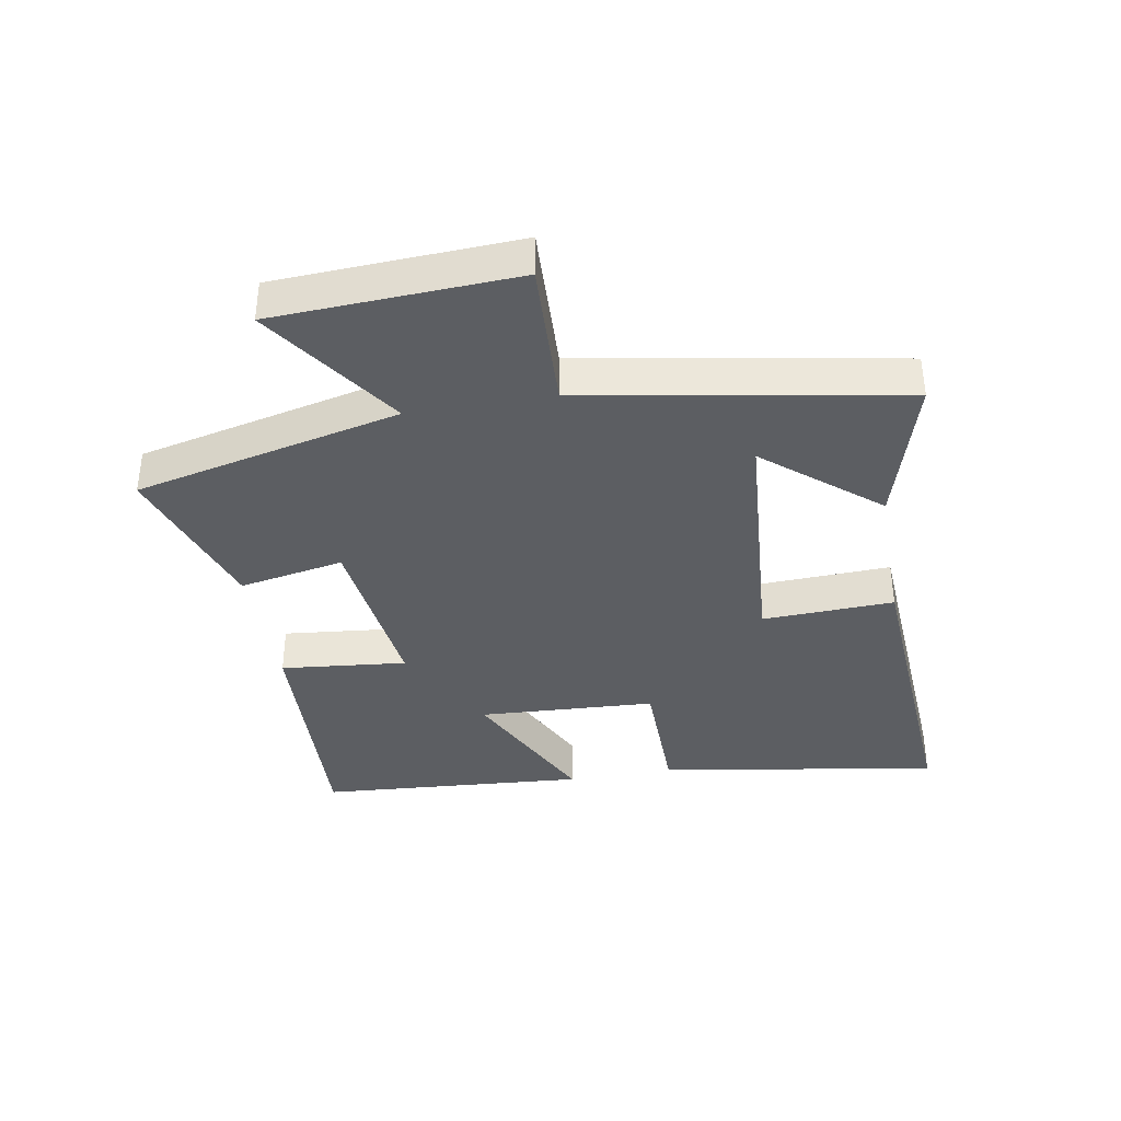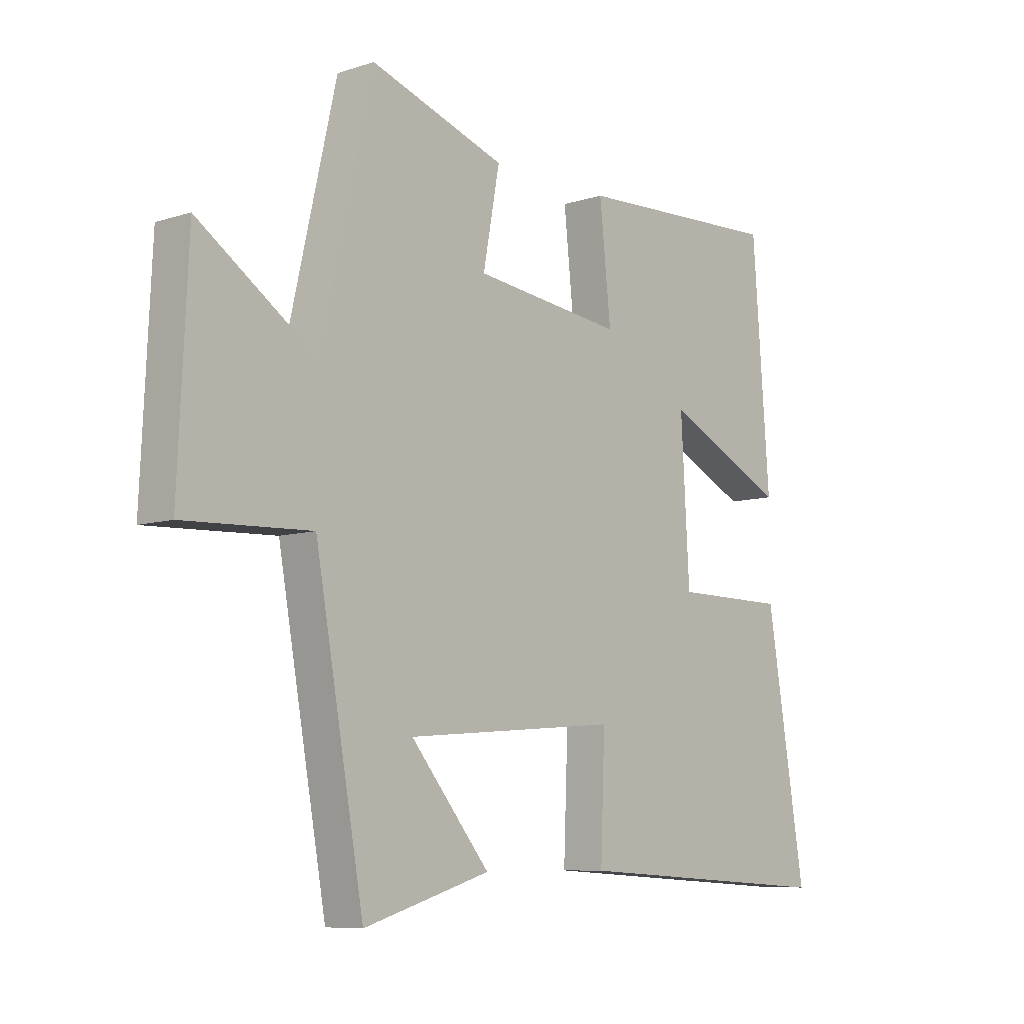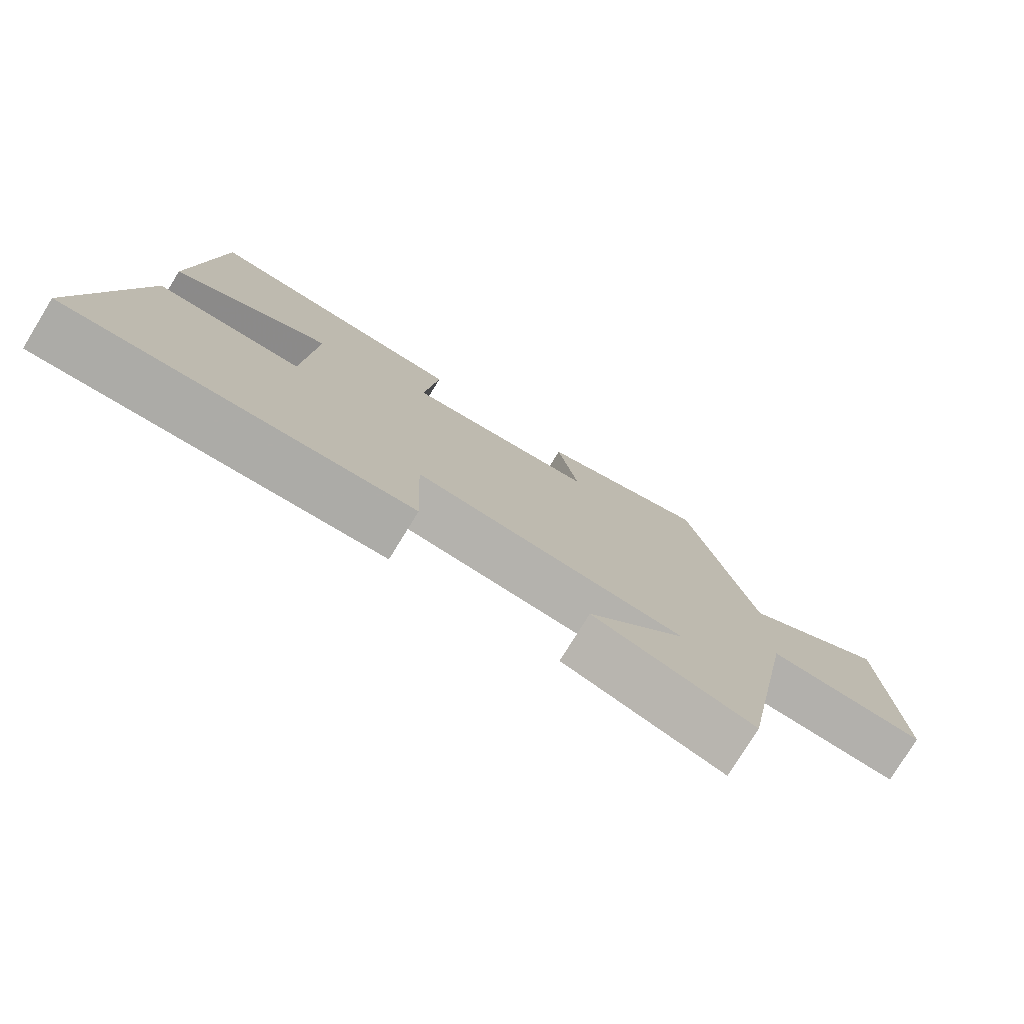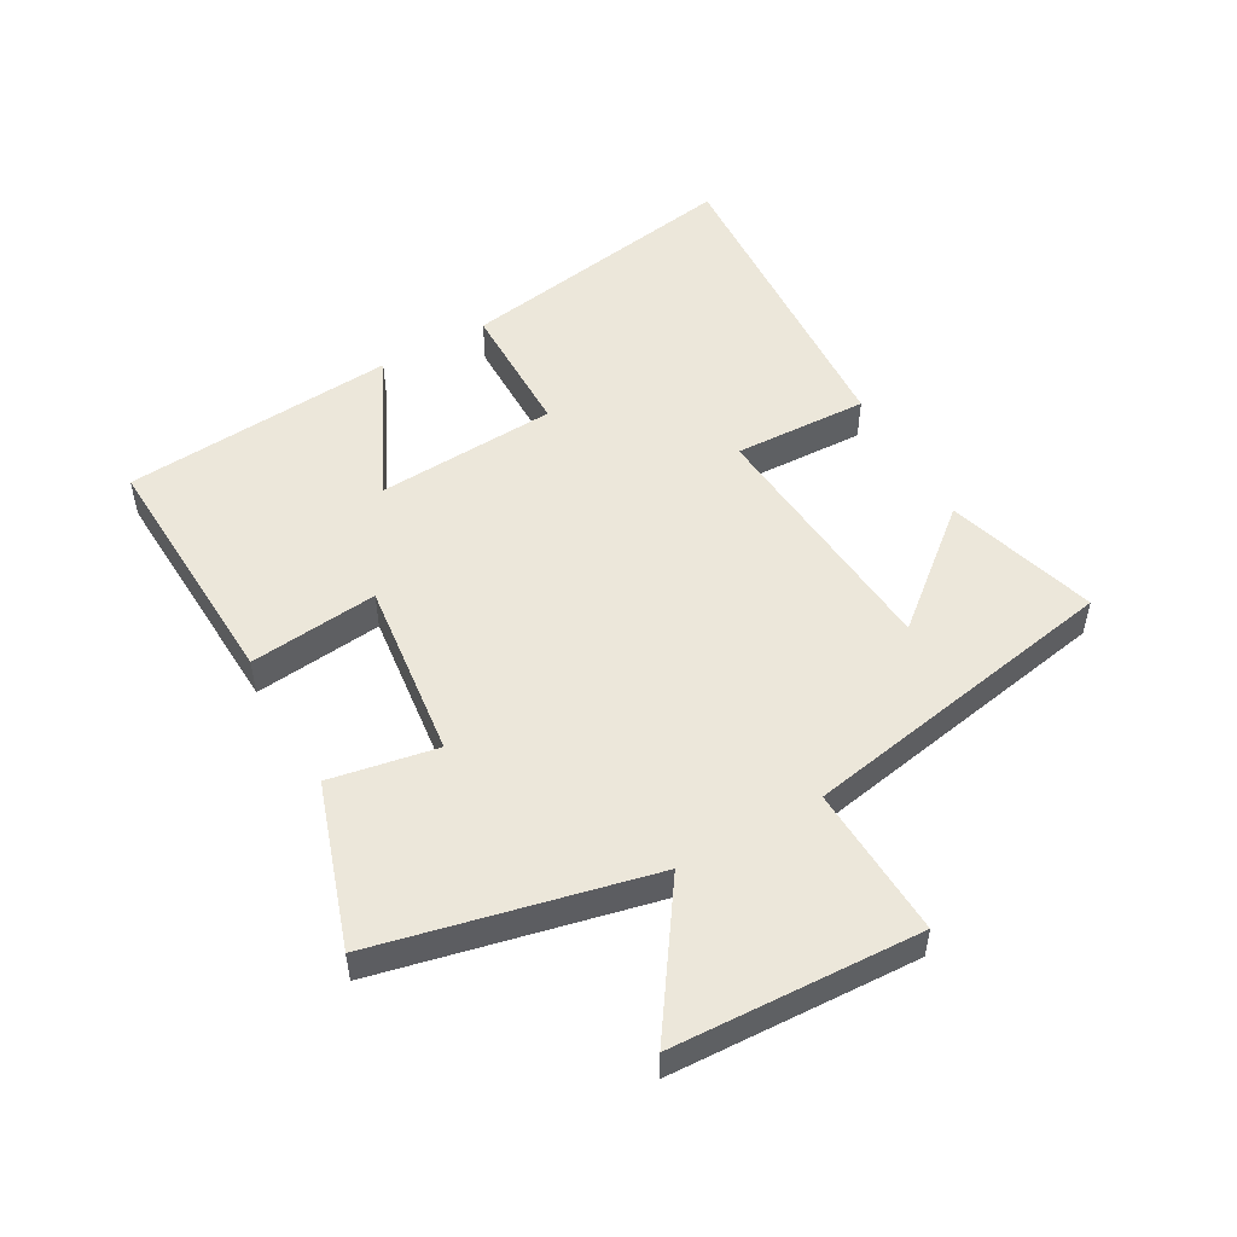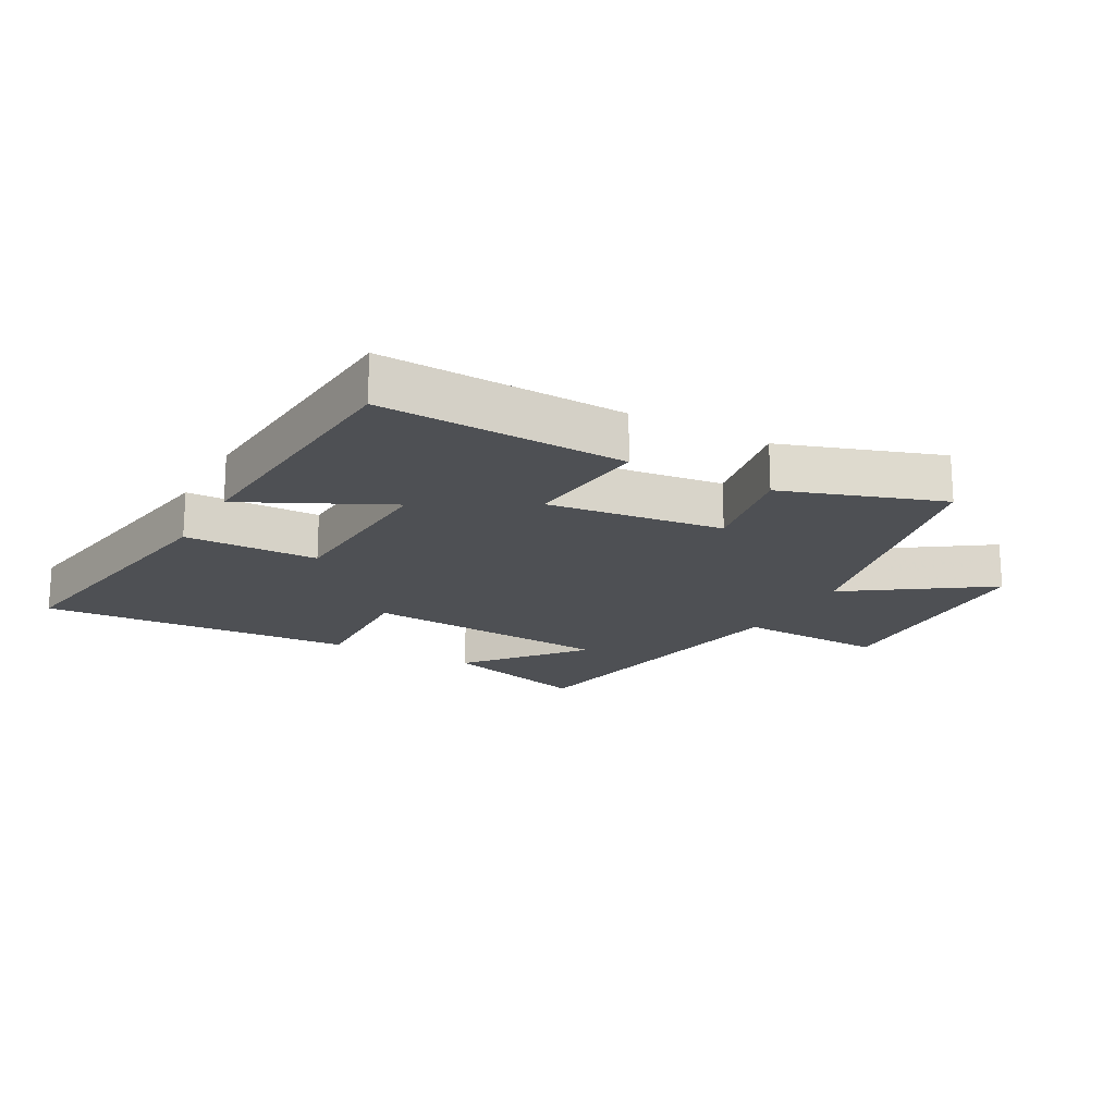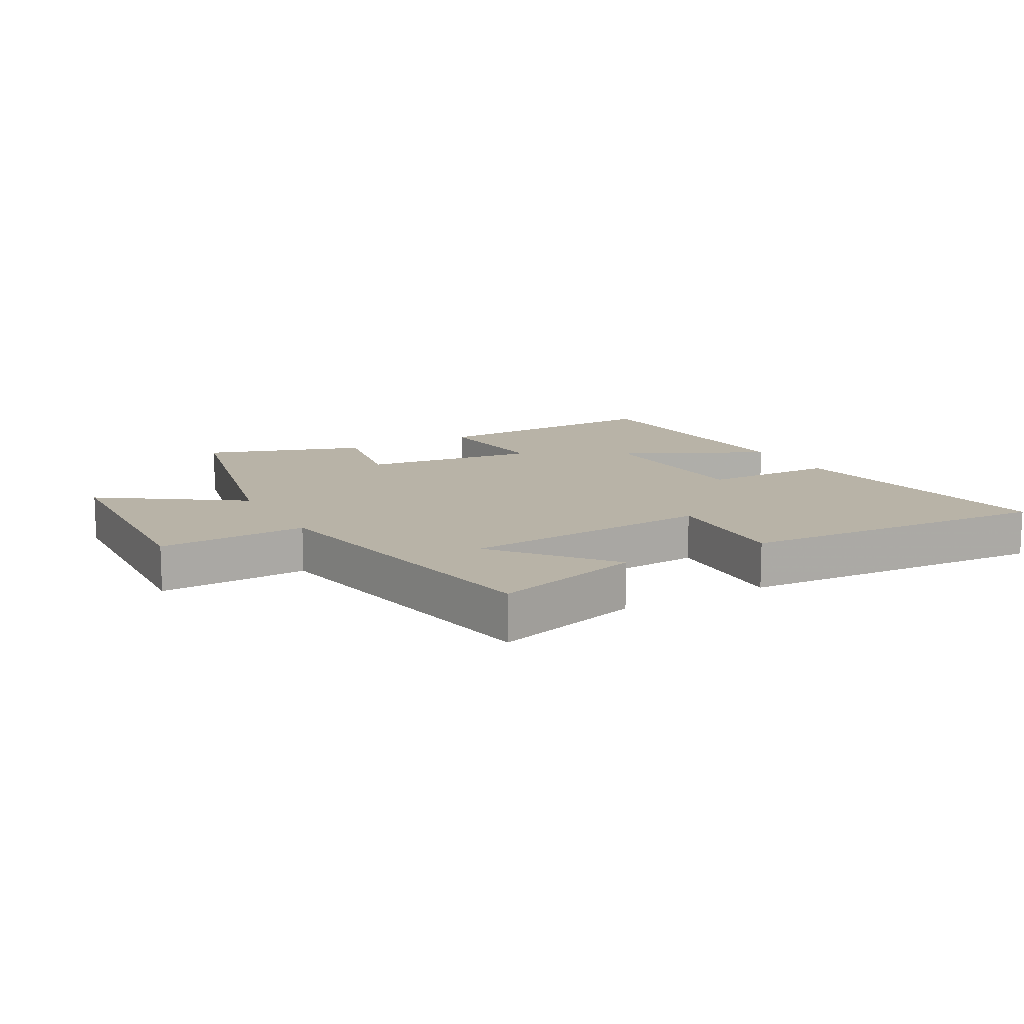
<metadata>
{"format":"obj","ext":"obj","renderer":"f3d","projection":"perspective","resolution":1024,"background":"white","views":[{"elev":-37.7,"azim":100.1,"up":"+Y"},{"elev":-8.1,"azim":131.6,"up":"+Z"},{"elev":-77.8,"azim":-31.6,"up":"+Z"},{"elev":51.7,"azim":60.4,"up":"+Y"},{"elev":-18.5,"azim":-28.7,"up":"+Y"},{"elev":12.8,"azim":151.0,"up":"+Y"}]}
</metadata>
<code>
v 0.403 0.07 0.585
v 0.5 0.07 0.161
v 0.719 0.07 0.311
v 0.737 0.07 -0.075
v 0.5 0.07 -0.065
v 0.409 0.07 -0.57
v 0.172 0.07 -0.5
v 0.32 0.07 -0.322
v -0.08 0.07 -0.29
v -0.072 0.07 -0.5
v -0.573 0.07 -0.53
v -0.5 0.07 -0.082
v -0.287 0.07 -0.08
v -0.271 0.07 0.202
v -0.5 0.07 0.09
v -0.468 0.07 0.517
v -0.078 0.07 0.5
v -0.099 0.07 0.299
v 0.181 0.07 0.333
v 0.15 0.07 0.5
v 0.403 0 0.585
v 0.5 0 0.161
v 0.719 0 0.311
v 0.737 0 -0.075
v 0.5 0 -0.065
v 0.409 0 -0.57
v 0.172 0 -0.5
v 0.32 0 -0.322
v -0.08 0 -0.29
v -0.072 0 -0.5
v -0.573 0 -0.53
v -0.5 0 -0.082
v -0.287 0 -0.08
v -0.271 0 0.202
v -0.5 0 0.09
v -0.468 0 0.517
v -0.078 0 0.5
v -0.099 0 0.299
v 0.181 0 0.333
v 0.15 0 0.5
f 19 20 1 2
f 18 19 2
f 16 17 18
f 15 16 18
f 14 15 18
f 13 14 18 2
f 11 12 13
f 10 11 13
f 9 10 13
f 8 9 13 2
f 6 7 8
f 5 6 8 2
f 2 3 4 5
f 22 21 40 39
f 22 39 38
f 38 37 36
f 38 36 35
f 38 35 34
f 22 38 34 33
f 33 32 31
f 33 31 30
f 33 30 29
f 22 33 29 28
f 28 27 26
f 22 28 26 25
f 25 24 23 22
f 1 21 22 2
f 2 22 23 3
f 3 23 24 4
f 4 24 25 5
f 5 25 26 6
f 6 26 27 7
f 7 27 28 8
f 8 28 29 9
f 9 29 30 10
f 10 30 31 11
f 11 31 32 12
f 12 32 33 13
f 13 33 34 14
f 14 34 35 15
f 15 35 36 16
f 16 36 37 17
f 17 37 38 18
f 18 38 39 19
f 19 39 40 20
f 20 40 21 1

</code>
